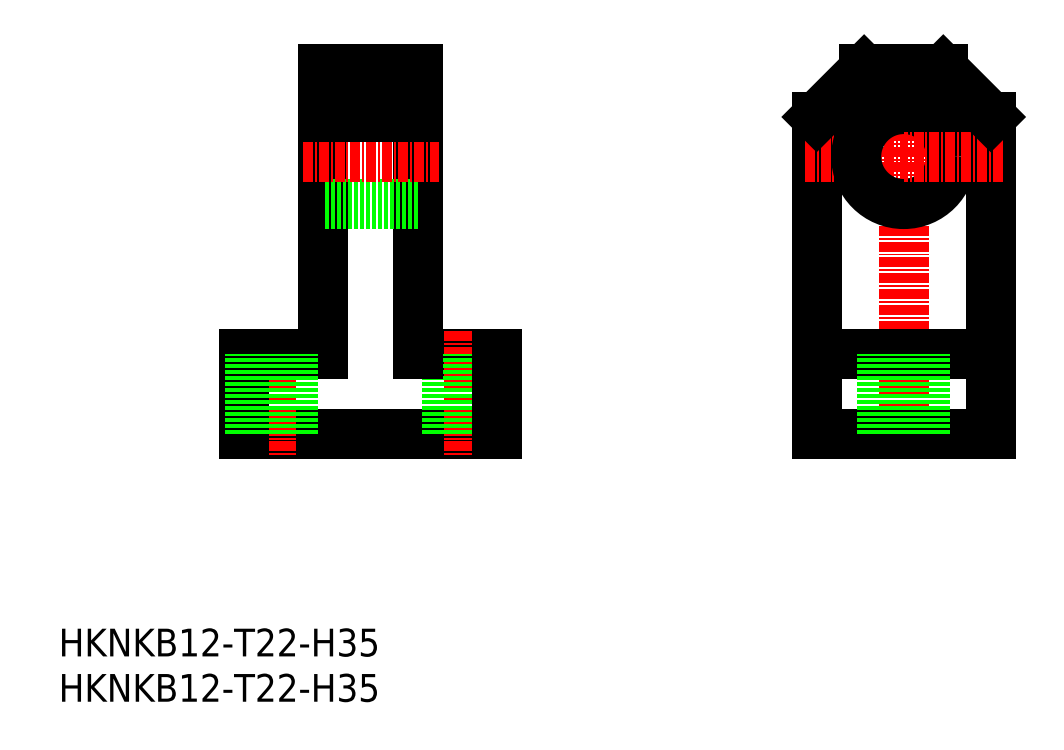
<metadata>
{"format":"dxf","ext":"dxf","renderer":"ezdxf+matplotlib","layout":"modelspace","background":"white","min_lineweight":24,"dpi":150}
</metadata>
<code>
0
SECTION
2
ENTITIES
0
TEXT
8
0
10
0.4548
20
6.175
30
0
40
3.5
1
HKNKB12-T22-H35
0
LINE
8
0
10
55.82
20
34.33
30
0
11
23.82
21
34.33
31
0
0
LINE
8
CENTER
10
27.32
20
47.33
30
0
11
27.32
21
31.33
31
0
0
LINE
8
0
10
23.82
20
34.33
30
0
11
23.82
21
44.33
31
0
0
LINE
8
0
10
23.82
20
44.33
30
0
11
33.82
21
44.33
31
0
0
LINE
8
0
10
45.82
20
44.33
30
0
11
55.82
21
44.33
31
0
0
LINE
8
CENTER
10
52.32
20
47.33
30
0
11
52.32
21
31.33
31
0
0
LINE
8
0
10
55.07
20
34.33
30
0
11
55.07
21
44.33
31
0
0
LINE
8
0
10
49.57
20
34.33
30
0
11
49.57
21
44.33
31
0
0
LINE
8
0
10
55.82
20
34.33
30
0
11
55.82
21
44.33
31
0
0
LINE
8
0
10
33.82
20
80.33
30
0
11
33.82
21
44.33
31
0
0
LINE
8
0
10
45.82
20
44.33
30
0
11
45.82
21
80.33
31
0
0
LINE
8
0
10
45.82
20
63.33
30
0
11
33.82
21
63.33
31
0
0
LINE
8
CENTER
10
31.32
20
69.33
30
0
11
48.82
21
69.33
31
0
0
LINE
8
0
10
45.82
20
75.33
30
0
11
33.82
21
75.33
31
0
0
LINE
8
0
10
45.82
20
80.33
30
0
11
33.82
21
80.33
31
0
0
LINE
8
0
10
45.82
20
74.33
30
0
11
33.82
21
74.33
31
0
0
LINE
8
CENTER
10
107.2
20
31.33
30
0
11
107.2
21
83.33
31
0
0
LINE
8
0
10
96.22
20
34.33
30
0
11
96.22
21
74.33
31
0
0
LINE
8
0
10
118.2
20
34.33
30
0
11
118.2
21
74.33
31
0
0
LINE
8
0
10
107.2
20
34.33
30
0
11
96.22
21
34.33
31
0
0
LINE
8
0
10
107.2
20
34.33
30
0
11
118.2
21
34.33
31
0
0
LINE
8
CENTER
10
94.72
20
69.33
30
0
11
107.2
21
69.33
31
0
0
LINE
8
0
10
102.2
20
80.33
30
0
11
107.2
21
80.33
31
0
0
LINE
8
0
10
96.22
20
44.33
30
0
11
107.2
21
44.33
31
0
0
CIRCLE
8
0
10
107.2
20
69.33
30
0
40
6
0
LINE
8
0
10
118.2
20
44.33
30
0
11
107.2
21
44.33
31
0
0
LINE
8
CENTER
10
119.7
20
69.33
30
0
11
107.2
21
69.33
31
0
0
LINE
8
0
10
112.2
20
80.33
30
0
11
107.2
21
80.33
31
0
0
LINE
8
0
10
30.07
20
34.33
30
0
11
30.07
21
44.33
31
0
0
LINE
8
0
10
24.57
20
34.33
30
0
11
24.57
21
44.33
31
0
0
LINE
8
0
10
110
20
34.33
30
0
11
110
21
44.33
31
0
0
LINE
8
0
10
104.5
20
34.33
30
0
11
104.5
21
44.33
31
0
0
TEXT
8
0
10
0.4548
20
0.4487
30
0
40
3.5
1
HKNKB12-T22-H35
0
LINE
8
0
10
102.2
20
80.33
30
0
11
96.22
21
74.33
31
0
0
LINE
8
0
10
112.2
20
80.33
30
0
11
118.2
21
74.33
31
0
0
ENDSEC
0
EOF

</code>
